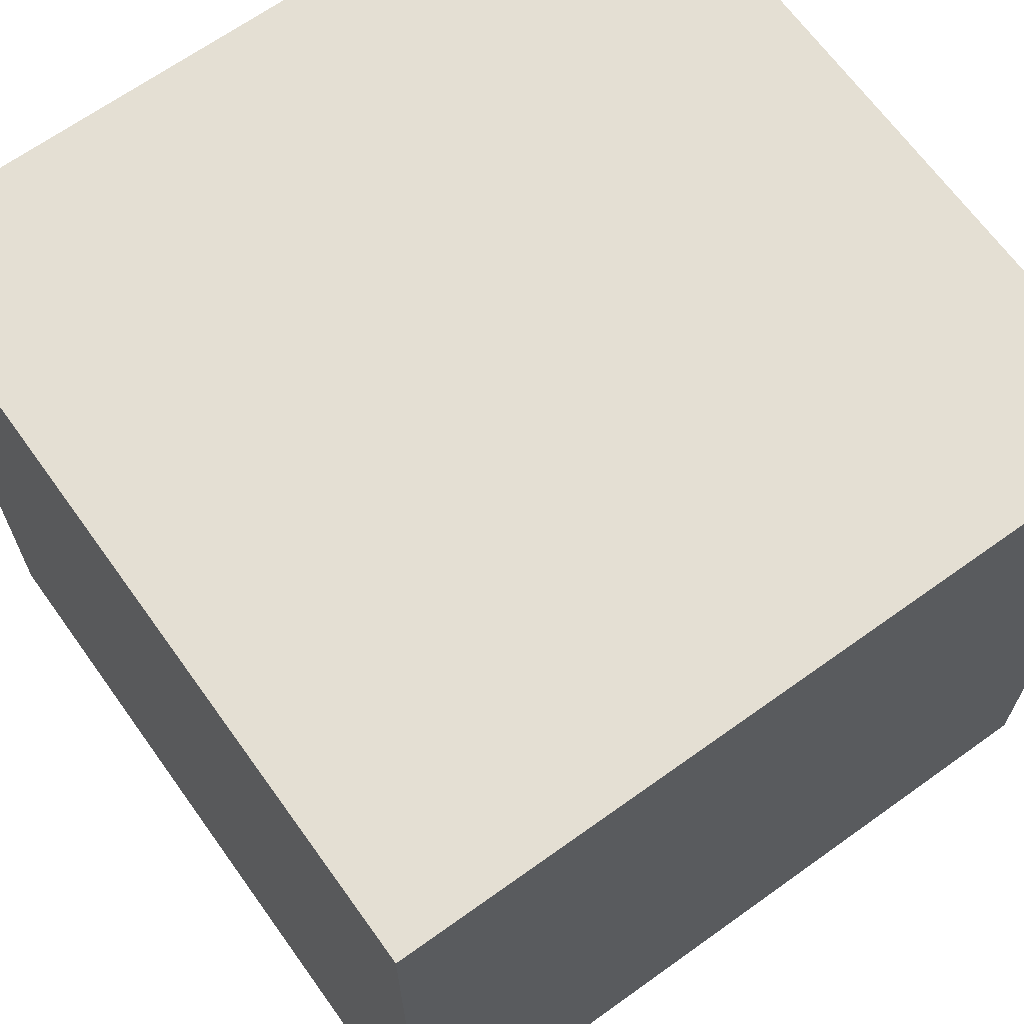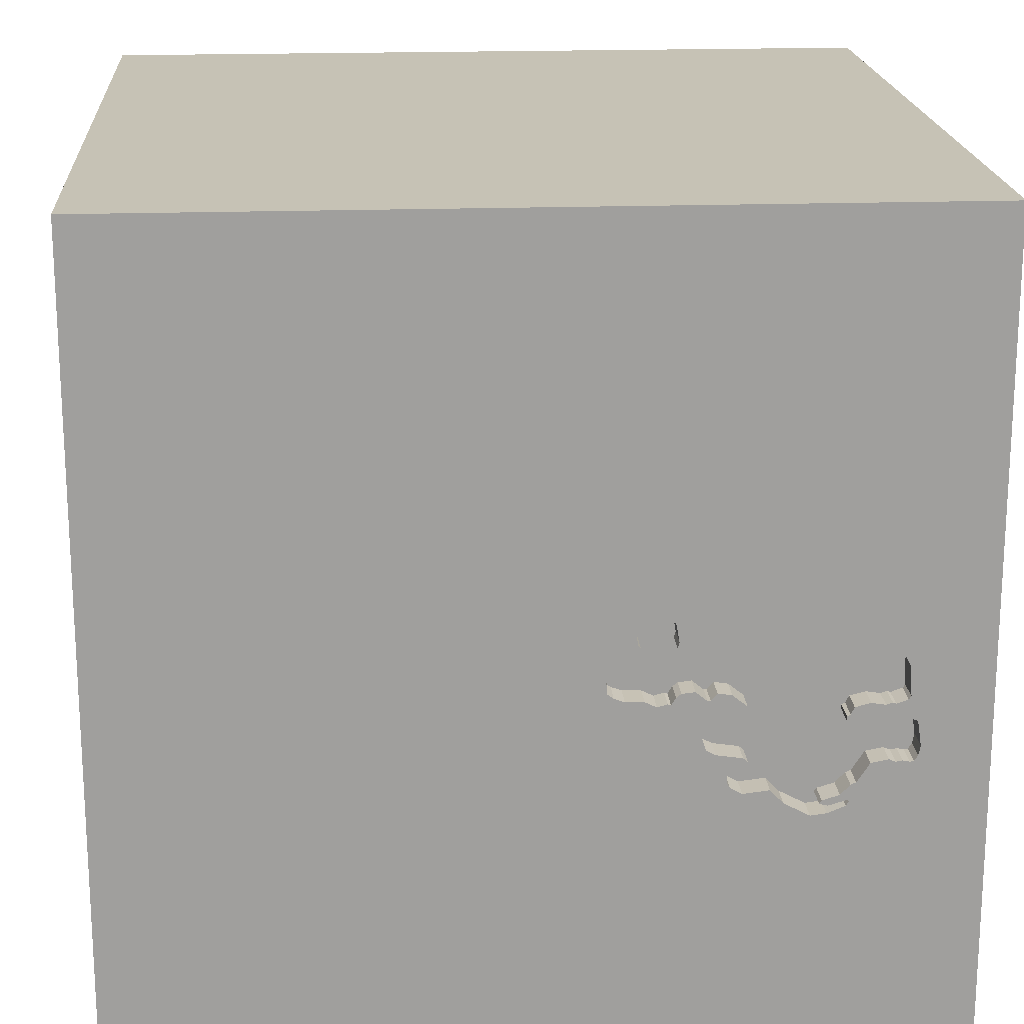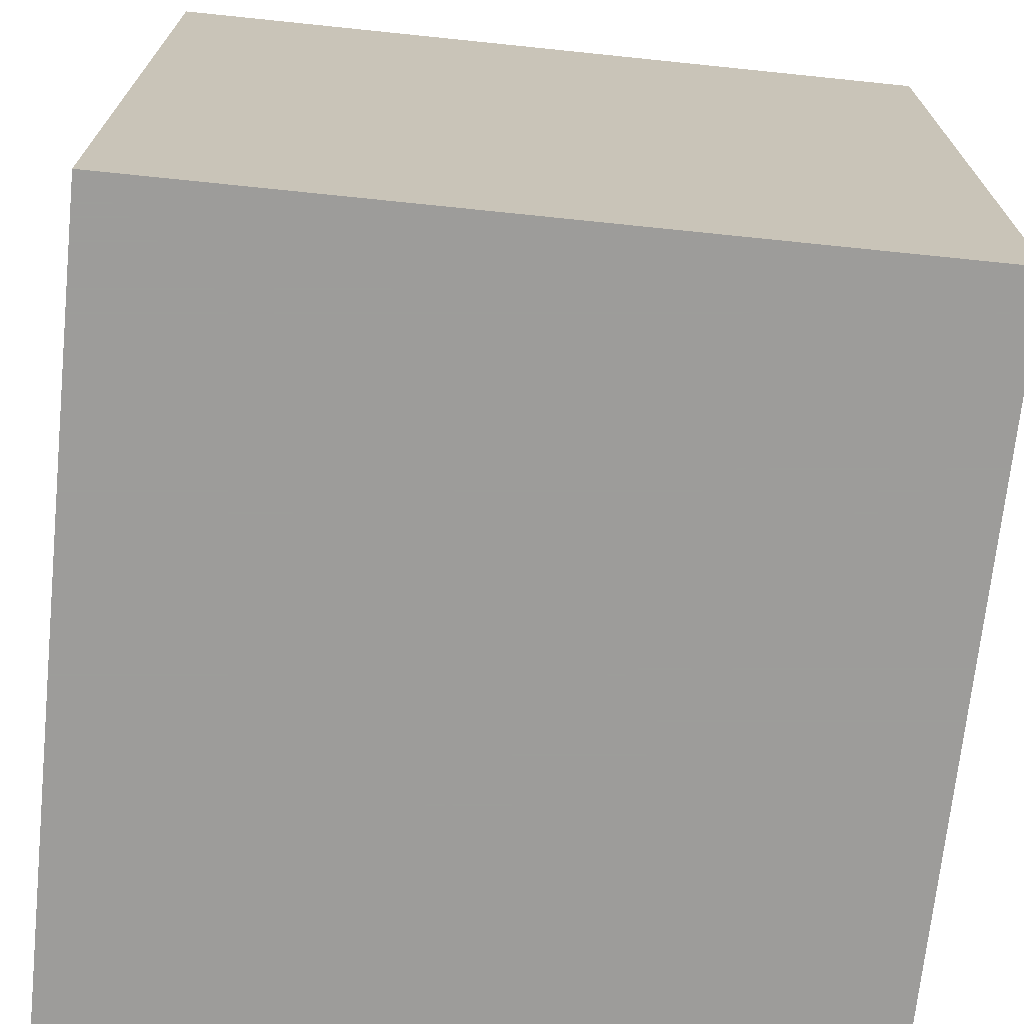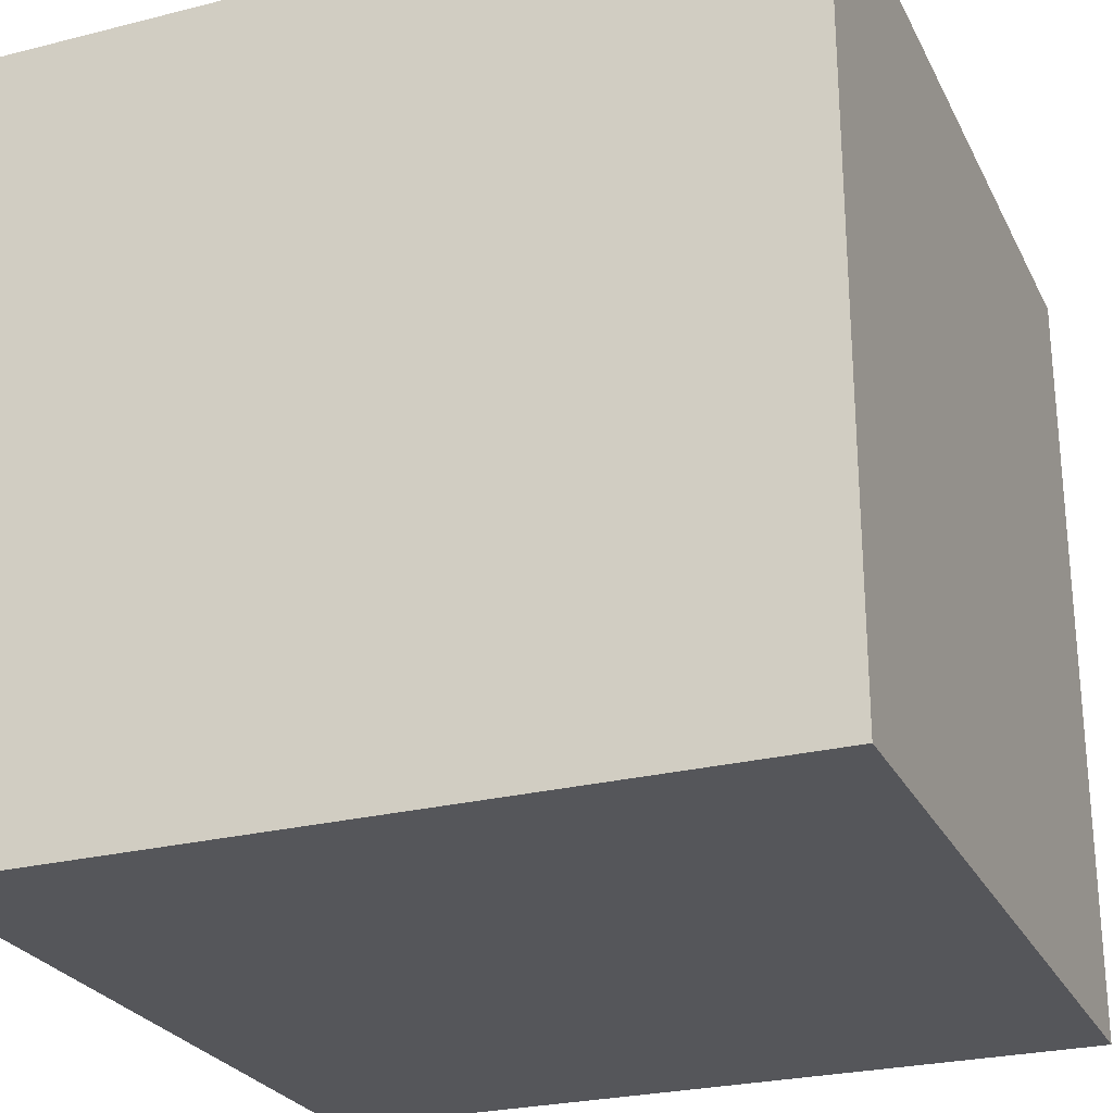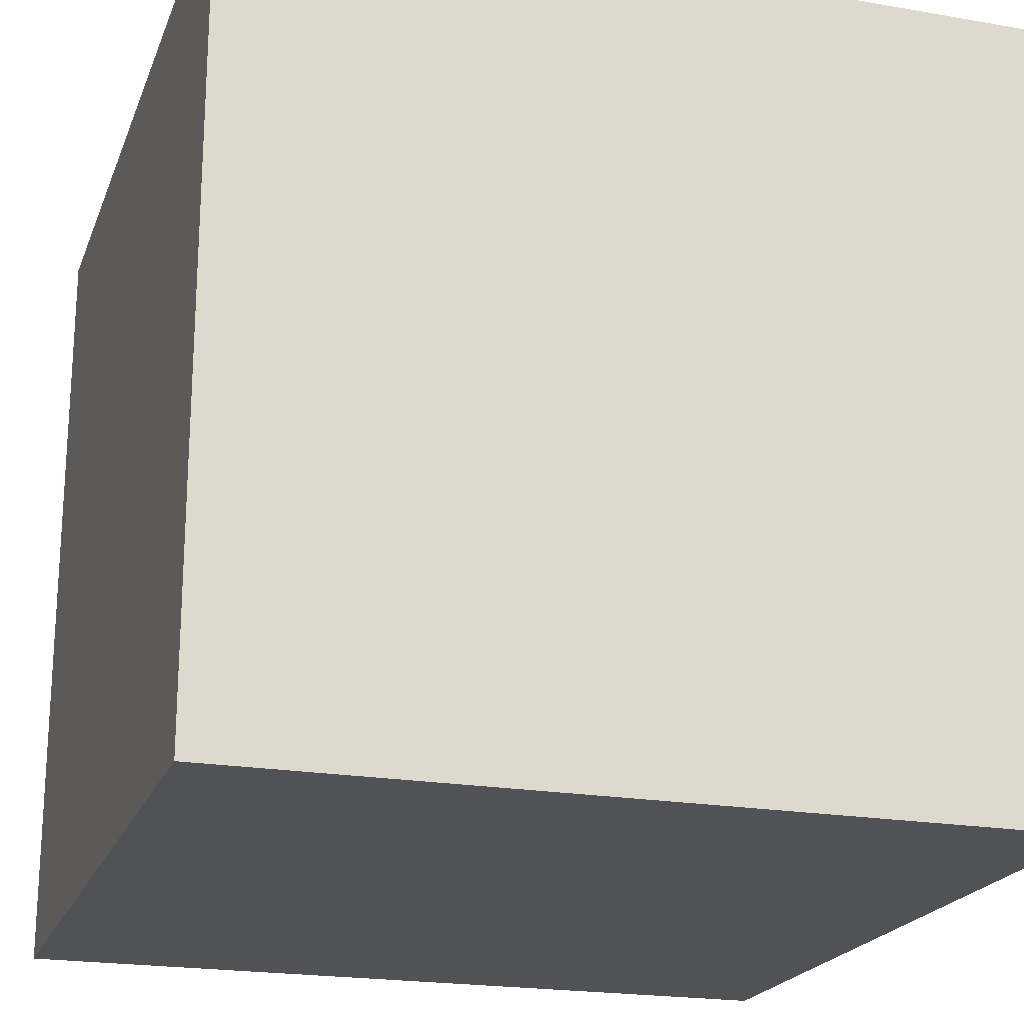
<metadata>
{"format":"obj","ext":"obj","renderer":"f3d","projection":"perspective","resolution":1024,"background":"white","views":[{"elev":66.8,"azim":-35.7,"up":"+Z"},{"elev":18.9,"azim":176.2,"up":"+Z"},{"elev":-70.3,"azim":-95.9,"up":"+Y"},{"elev":-26.0,"azim":-158.2,"up":"+Y"},{"elev":-21.0,"azim":-17.3,"up":"+Y"}]}
</metadata>
<code>
o camel_156
v -0.6161 1.5 -0.4556
v -0.321 1.5 0.1087
v -0.321 1.4 0.1087
v -0.6674 1.5 -0.4937
v -0.6674 1.4 -0.4937
v -0.4469 1.5 0.05382
v -0.8073 1.5 -0.5325
v -0.8073 1.4 -0.5325
v -1.095 1.5 -0.3942
v -1.095 1.4 -0.3942
v -0.6668 1.5 -0.2149
v -1.218 1.5 -0.2352
v -0.6258 1.5 -0.4709
v -0.6258 1.4 -0.4709
v -1.171 1.5 -0.1827
v -1.171 1.4 -0.1827
v -0.5424 1.5 -0.3332
v -0.5424 1.4 -0.3332
v -1.14 1.5 -0.1068
v -0.4389 1.5 -0.1415
v -0.4389 1.4 -0.1415
v -0.3357 1.5 -0.1539
v -0.9136 1.5 -0.06034
v -0.9136 1.4 -0.06034
v -1.187 1.5 -0.3102
v -0.9353 1.5 -0.5257
v -1.215 1.5 -0.05213
v -1.215 1.4 -0.05213
v -1.094 -1.5 -0.02604
v -0.9382 1.5 -0.5752
v -0.9419 1.5 -0.5416
v -0.9448 1.5 -0.08177
v -0.5034 1.5 -0.1228
v -0.4568 1.5 -0.128
v -0.4568 1.4 -0.128
v -0.376 1.5 0.1427
v -0.376 1.4 0.1427
v -1.088 1.5 -0.1776
v -1.048 1.5 -0.1272
v -1.048 1.4 -0.1272
v -1.198 1.5 -0.29
v -1.198 1.4 -0.29
v -0.956 1.5 -0.5457
v -0.956 1.4 -0.5457
v -1.021 1.5 -0.5269
v -1.021 1.4 -0.5269
v -0.6771 1.5 -0.179
v -1.248 1.5 -0.2468
v -0.6145 1.5 -0.4287
v -1.261 1.5 -0.3362
v -1.261 1.4 -0.3362
v -0.2196 1.5 -0.05973
v -1.033 1.5 -0.1913
v -1.033 1.4 -0.1913
v 1.5 -1.5 1.5
v 0.1823 0.4818 1.5
v 0.5729 -0.2865 1.5
v 0.4818 -1.5 -0.1823
v -0.109 1.5 -0.6527
v 0.4026 0.2697 -1.5
v -0.5338 1.5 -0.3069
v 0 -0.4688 1.5
v -0.3125 -1.5 0.1302
v 0 -1.5 -0.4167
v 0 -1.5 0.6771
v -1.5 -1.5 -1.5
v 0.341 1.5 -0.04964
v -0.3056 1.5 0.08206
v -0.5726 1.5 -0.2392
v -0.5726 1.4 -0.2392
v -0.7464 1.5 -0.05733
v -0.7464 1.4 -0.05733
v -1.119 1.5 -0.325
v -1.254 1.5 -0.3715
v -1.254 1.4 -0.3715
v -1.021 1.5 -0.2173
v -0.3213 1.5 0.1258
v -0.3213 1.4 0.1258
v 1.5 1.5 1.5
v 0.9896 -1.5 0.01302
v -1.213 1.5 -0.1682
v -0.7607 1.5 -0.4833
v -1.24 1.5 -0.391
v -1.24 1.4 -0.391
v -0.6279 1.5 -0.4092
v -0.9965 1.5 -0.5076
v -0.9965 1.4 -0.5076
v -0.6835 1.5 -0.3785
v -1.199 1.5 -0.2625
v -0.8128 1.5 -0.04842
v -0.8128 1.4 -0.04842
v -1.14 1.5 -0.3279
v -0.9543 1.5 -0.5732
v -0.9543 1.4 -0.5732
v -0.3123 1.4 0.04588
v -0.6145 1.4 -0.4287
v -1.021 1.4 -0.2173
v -0.5448 1.5 -0.2546
v -0.6668 1.4 -0.2149
v -0.3213 1.5 0.03395
v -1.05 1.5 -0.4637
v -1.05 1.4 -0.4637
v -1.119 1.4 -0.325
v -0.9828 1.5 -0.08493
v -0.9828 1.4 -0.08493
v -0.5763 1.5 -0.3508
v -1.13 1.5 -0.3265
v -1.008 1.5 -0.2368
v -1.008 1.4 -0.2368
v -0.6456 1.5 0.01751
v -0.6918 1.5 -0.01982
v -0.3385 -0 1.5
v -0.7271 1.5 -0.04404
v -1.5 -0.5469 -0.2083
v -1.5 0.4167 0.1562
v -1.5 0.2083 -0.4557
v -1.5 -0.1042 0.1562
v -1.5 1.5 1.5
v -1.5 -1.5 1.5
v -1.5 1.5 -1.5
v -0.2125 1.5 -0.09505
v -0.9651 1.5 -0.5169
v -1.227 1.5 -0.3934
v -0.3036 1.5 -0.05436
v -0.3036 1.4 -0.05436
v -1.221 1.5 -0.1565
v -0.4407 1.5 0.03227
v -0.4407 1.4 0.03227
v 1.5 -1.5 -1.5
v -1.03 1.5 -0.4707
v -1.004 1.5 -0.1049
v -0.5115 1.5 0.0352
v -0.5115 1.4 0.0352
v -0.6093 1.5 0.03973
v -1.028 1.5 -0.5323
v -0.8939 1.5 -0.064
v -0.8939 1.4 -0.064
v -0.7607 1.4 -0.4833
v -0.5034 1.4 -0.1228
v -0.3299 1.5 0.1342
v -1.008 1.5 -0.223
v -1.008 1.4 -0.223
v -1.138 1.5 -0.1855
v -1.138 1.4 -0.1855
v -0.78 1.5 -0.05282
v -1.208 1.5 -0.03833
v -1.166 1.5 -0.04422
v -1.166 1.4 -0.04422
v -0.6771 1.4 -0.179
v -0.5436 1.5 -0.1561
v -0.5436 1.4 -0.1561
v -1.227 1.4 -0.3934
v -0.2708 1.5 -0.1523
v -0.2708 1.4 -0.1523
v -0.3123 1.5 0.04588
v -0.9608 1.5 -0.0831
v -0.9353 1.4 -0.5257
v -1.018 1.5 -0.5479
v -1.018 1.4 -0.5479
v -1.14 1.4 -0.1068
v -1.248 1.4 -0.2468
v 1.5 0.06551 0.2865
v 1.5 1.5 -1.5
v -1.004 1.4 -0.1049
v -0.3357 1.4 -0.1539
v -0.875 1.5 -0.05389
v -0.875 1.4 -0.05389
v -0.2119 1.5 -0.1058
v -1.354 1.5 0
v -1.25 1.5 -0.4948
v -1.157 1.5 -0.3826
v -1.157 1.4 -0.3826
v -0.3299 1.4 0.1342
v -1.03 1.4 -0.4707
v -0.8978 1.5 -0.5803
v -0.3767 1.5 -0.1735
v -0.3767 1.4 -0.1735
v -1.179 1.5 -0.3921
v -0.6728 1.5 -0.3941
v -0.6728 1.4 -0.3941
v -0.5535 1.5 -0.1543
v -0.5535 1.4 -0.1543
v -0.3056 1.4 0.08206
v -0.2617 1.5 -0.04852
v -0.2617 1.4 -0.04852
v -1.149 1.5 -0.1818
v -1.068 1.5 -0.2698
v -0.5232 1.5 -0.1392
v -0.4469 1.4 0.05382
v -0.2196 1.4 -0.05973
v -0.2342 1.5 -0.1387
v -0.4234 1.5 -0.1682
v -0.4234 1.4 -0.1682
v -1.218 1.4 -0.2352
v -0.3259 1.5 -0.009412
v -0.4123 1.5 -0.1635
v -0.5761 1.5 -0.1297
v -0.9272 1.5 -0.5374
v -0.9272 1.4 -0.5374
v -0.3213 1.4 0.03395
v -0.9448 1.4 -0.08177
v -1.14 1.4 -0.3279
v -1.179 1.4 -0.3921
v -0.6673 1.5 -0.3645
v -0.6673 1.4 -0.3645
v -0.2125 1.4 -0.09506
v -0.6252 1.5 -0.1376
v -0.6252 1.4 -0.1376
v -1.221 1.4 -0.1565
v -0.5448 1.4 -0.2546
v -0.6161 1.4 -0.4556
v -1.028 1.4 -0.5323
v -0.6918 1.4 -0.01982
v -0.8978 1.4 -0.5803
v -0.4123 1.4 -0.1635
v -0.5761 1.4 -0.1297
v -1.16 1.5 -0.178
v -1.16 1.4 -0.178
v -1.213 1.4 -0.1682
v -0.6808 1.5 -0.1987
v -0.6808 1.4 -0.1987
v -0.4347 1.5 0.1196
v -0.2342 1.4 -0.1387
v -1.18 1.5 -0.3239
v -1.18 1.4 -0.3239
v -1.198 1.5 -0.01778
v -1.198 1.4 -0.01778
v -0.6835 1.4 -0.3785
v -0.2062 1.5 -0.07922
v -1.202 1.5 -0.3878
v -1.088 1.4 -0.1776
v -0.462 1.5 0.009005
v -0.462 1.4 0.009005
v -1.068 1.4 -0.2698
v -0.6209 1.5 -0.4632
v -1.199 1.4 -0.2625
v -0.2109 1.5 -0.1226
v -0.2109 1.4 -0.1226
v -0.6279 1.4 -0.4092
v -0.5267 1.5 -0.2851
v -0.5267 1.4 -0.2851
v -0.6093 1.4 0.03973
v -0.4347 1.4 0.1196
v -0.5576 1.5 0.04373
v -0.5576 1.4 0.04373
v -0.3259 1.4 -0.009411
v -0.5763 1.4 -0.3508
v -0.6861 1.5 -0.007276
v -0.6861 1.4 -0.007276
v -1.04 1.5 -0.4672
v -1.202 1.4 -0.3878
v -0.2062 1.4 -0.07922
f 66 29 119
f 119 112 118
f 29 63 119
f 55 62 119
f 114 66 119
f 118 117 119
f 117 114 119
f 65 55 119
f 63 65 119
f 29 66 63
f 62 112 119
f 118 115 117
f 63 55 65
f 55 57 62
f 57 112 62
f 117 116 114
f 66 64 63
f 112 56 118
f 63 58 55
f 64 58 63
f 115 116 117
f 116 66 114
f 57 56 112
f 58 80 55
f 55 79 57
f 118 116 115
f 79 56 57
f 118 120 116
f 116 120 66
f 56 79 118
f 64 129 58
f 66 129 64
f 162 79 55
f 67 68 2
f 67 2 77
f 140 118 67
f 77 140 67
f 169 120 118
f 129 80 58
f 67 118 79
f 222 132 118
f 118 140 36
f 36 222 118
f 129 162 55
f 6 127 132
f 132 222 6
f 134 110 118
f 118 132 244
f 118 244 134
f 113 71 145
f 118 113 145
f 32 156 118
f 118 19 147
f 146 169 118
f 226 146 118
f 118 147 226
f 67 168 121
f 155 68 67
f 67 121 229
f 184 124 195
f 67 229 52
f 184 195 155
f 155 67 52
f 52 184 155
f 127 232 132
f 118 110 248
f 111 113 118
f 118 248 111
f 118 145 90
f 166 136 23
f 118 90 166
f 23 32 118
f 118 166 23
f 104 131 19
f 118 156 104
f 19 118 104
f 27 126 169
f 169 146 27
f 67 153 191
f 237 168 67
f 191 237 67
f 100 155 195
f 39 19 131
f 186 107 89
f 169 126 81
f 15 217 186
f 12 169 81
f 15 186 89
f 12 81 15
f 89 12 15
f 170 120 169
f 153 67 59
f 59 22 153
f 187 73 107
f 107 186 143
f 107 143 38
f 187 107 38
f 38 108 187
f 107 25 41
f 107 41 89
f 169 12 48
f 50 170 169
f 169 48 50
f 59 33 34
f 176 22 59
f 192 196 176
f 192 176 59
f 34 20 192
f 192 59 34
f 76 141 108
f 38 53 76
f 38 76 108
f 224 25 107
f 107 92 224
f 178 171 170
f 170 50 74
f 230 178 170
f 170 74 83
f 123 230 170
f 170 83 123
f 129 55 80
f 59 188 33
f 171 9 101
f 101 250 130
f 86 122 170
f 170 171 101
f 130 86 170
f 170 101 130
f 60 66 120
f 59 61 240
f 150 188 59
f 150 59 240
f 181 150 240
f 181 240 98
f 207 197 181
f 181 98 69
f 47 207 181
f 69 47 181
f 170 122 26
f 93 30 120
f 93 120 170
f 26 31 43
f 158 93 170
f 26 43 45
f 170 26 45
f 135 158 170
f 170 45 135
f 60 129 66
f 69 11 220
f 69 220 47
f 120 30 175
f 198 31 26
f 88 204 106
f 17 61 59
f 85 88 106
f 17 59 49
f 49 85 106
f 49 106 17
f 7 120 175
f 163 59 67
f 59 7 82
f 13 235 1
f 1 49 59
f 13 1 59
f 59 82 4
f 59 4 13
f 85 179 88
f 59 120 7
f 163 120 59
f 163 60 120
f 163 162 129
f 163 79 162
f 163 67 79
f 163 129 60
f 94 199 214
f 44 199 94
f 94 214 30
f 30 93 94
f 199 8 214
f 199 44 31
f 31 198 199
f 44 94 159
f 175 30 214
f 8 199 157
f 214 8 7
f 7 175 214
f 43 31 44
f 198 26 199
f 46 44 159
f 93 158 159
f 159 94 93
f 157 138 8
f 157 199 26
f 44 46 43
f 212 46 159
f 138 157 109
f 8 138 7
f 157 26 122
f 45 43 46
f 135 45 46
f 46 212 135
f 158 135 212
f 212 159 158
f 138 109 228
f 174 109 157
f 82 7 138
f 122 86 87
f 87 157 122
f 228 180 138
f 221 228 109
f 10 109 174
f 157 87 174
f 138 5 82
f 86 130 87
f 180 228 179
f 180 5 138
f 228 221 99
f 221 109 137
f 109 10 234
f 174 102 10
f 174 87 130
f 4 82 5
f 88 179 228
f 179 85 180
f 180 14 5
f 228 99 205
f 99 221 11
f 137 91 221
f 137 109 142
f 109 234 187
f 187 108 109
f 10 103 234
f 250 101 102
f 102 174 250
f 101 9 10
f 10 102 101
f 130 250 174
f 5 14 4
f 228 205 88
f 239 180 85
f 239 14 180
f 205 99 70
f 220 11 221
f 11 69 99
f 167 91 137
f 91 149 221
f 142 201 137
f 108 141 142
f 142 109 108
f 172 103 10
f 234 103 187
f 9 171 10
f 13 4 14
f 205 204 88
f 85 49 239
f 14 239 211
f 205 70 247
f 70 99 69
f 47 220 221
f 221 149 47
f 91 167 90
f 167 137 166
f 72 149 91
f 201 142 164
f 201 24 137
f 141 76 142
f 103 172 202
f 172 10 171
f 73 187 103
f 235 13 14
f 14 211 235
f 106 204 205
f 205 247 106
f 96 239 49
f 239 96 211
f 210 247 70
f 166 90 167
f 91 90 145
f 136 166 137
f 149 72 208
f 145 71 72
f 72 91 145
f 201 164 105
f 54 164 142
f 32 23 24
f 24 201 32
f 23 136 137
f 137 24 23
f 97 142 76
f 107 73 103
f 103 202 107
f 202 172 225
f 171 178 172
f 1 235 211
f 49 1 96
f 211 96 1
f 247 210 18
f 69 98 210
f 210 70 69
f 149 208 47
f 72 213 208
f 72 71 113
f 201 105 156
f 156 32 201
f 131 104 105
f 105 164 131
f 54 40 164
f 54 142 97
f 202 92 107
f 202 225 92
f 203 225 172
f 203 172 178
f 17 106 247
f 247 18 17
f 210 241 18
f 207 47 208
f 113 111 213
f 213 72 113
f 216 208 213
f 104 156 105
f 40 54 231
f 164 40 131
f 76 53 54
f 54 97 76
f 224 92 225
f 203 251 225
f 178 230 203
f 98 240 241
f 241 210 98
f 18 241 61
f 61 17 18
f 208 216 207
f 216 213 249
f 160 40 231
f 231 54 38
f 39 131 40
f 53 38 54
f 225 42 25
f 25 224 225
f 251 203 230
f 251 75 225
f 241 240 61
f 197 207 216
f 111 248 249
f 249 213 111
f 249 242 216
f 40 160 39
f 231 144 160
f 41 25 42
f 225 51 42
f 230 123 251
f 75 251 152
f 225 75 51
f 216 182 197
f 248 110 249
f 242 249 110
f 110 134 242
f 216 242 245
f 19 39 160
f 38 143 144
f 144 231 38
f 218 160 144
f 89 41 42
f 42 236 89
f 51 161 42
f 152 251 123
f 84 75 152
f 51 75 50
f 181 197 182
f 216 151 182
f 245 133 216
f 134 244 245
f 245 242 134
f 160 148 147
f 147 19 160
f 144 143 186
f 218 209 160
f 186 217 218
f 218 144 186
f 42 161 236
f 50 48 161
f 161 51 50
f 75 84 74
f 123 83 84
f 84 152 123
f 74 50 75
f 150 181 182
f 182 151 150
f 139 151 216
f 133 245 132
f 133 139 216
f 244 132 245
f 28 148 160
f 209 218 219
f 160 209 28
f 217 15 218
f 236 194 89
f 161 194 236
f 83 74 84
f 188 150 151
f 151 139 188
f 139 133 233
f 148 227 147
f 28 227 148
f 81 126 209
f 209 219 81
f 218 16 219
f 28 209 126
f 126 27 28
f 16 218 15
f 12 89 194
f 194 161 48
f 48 12 194
f 139 33 188
f 132 232 233
f 233 133 132
f 35 139 233
f 226 147 227
f 146 226 227
f 227 28 146
f 15 81 219
f 219 16 15
f 28 27 146
f 139 35 34
f 34 33 139
f 232 127 233
f 246 35 233
f 128 233 127
f 246 21 35
f 233 128 246
f 35 21 34
f 127 6 128
f 21 246 125
f 128 200 246
f 20 34 21
f 189 128 6
f 165 21 125
f 125 246 195
f 195 124 125
f 128 189 200
f 100 195 246
f 246 200 100
f 21 193 20
f 6 222 189
f 165 215 21
f 125 154 165
f 124 184 125
f 189 3 200
f 192 20 193
f 193 21 215
f 243 189 222
f 215 165 177
f 154 125 185
f 165 154 22
f 185 125 184
f 189 37 3
f 95 200 3
f 155 100 200
f 200 95 155
f 196 192 193
f 193 215 196
f 243 37 189
f 222 36 243
f 215 177 196
f 22 176 177
f 177 165 22
f 223 154 185
f 153 22 154
f 184 52 185
f 173 3 37
f 95 3 183
f 37 243 36
f 176 196 177
f 154 223 191
f 191 153 154
f 206 223 185
f 190 185 52
f 3 173 78
f 173 37 140
f 95 183 155
f 183 3 68
f 36 140 37
f 206 238 223
f 206 185 190
f 52 229 190
f 3 78 2
f 78 173 77
f 140 77 173
f 68 155 183
f 2 68 3
f 223 238 191
f 168 237 238
f 238 206 168
f 206 190 252
f 252 190 229
f 77 2 78
f 237 191 238
f 206 121 168
f 206 252 121
f 229 121 252

</code>
